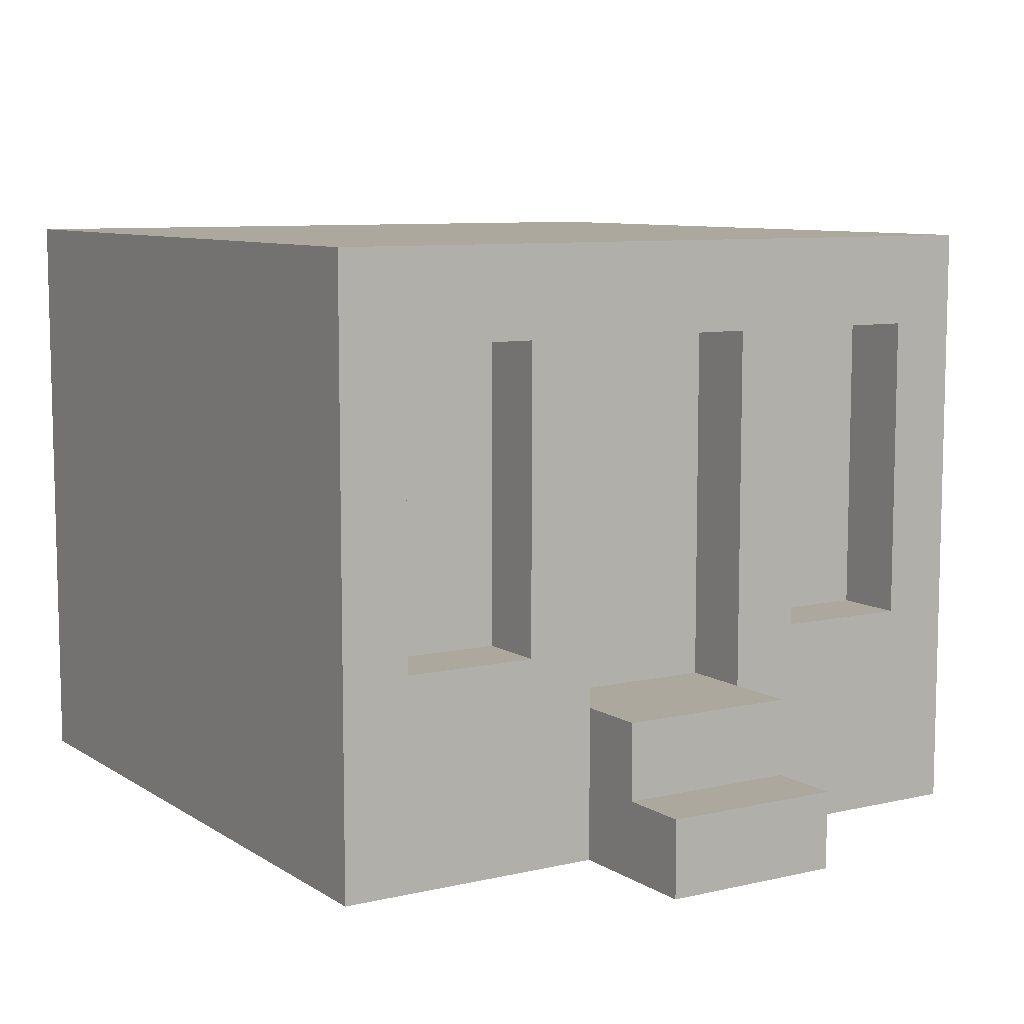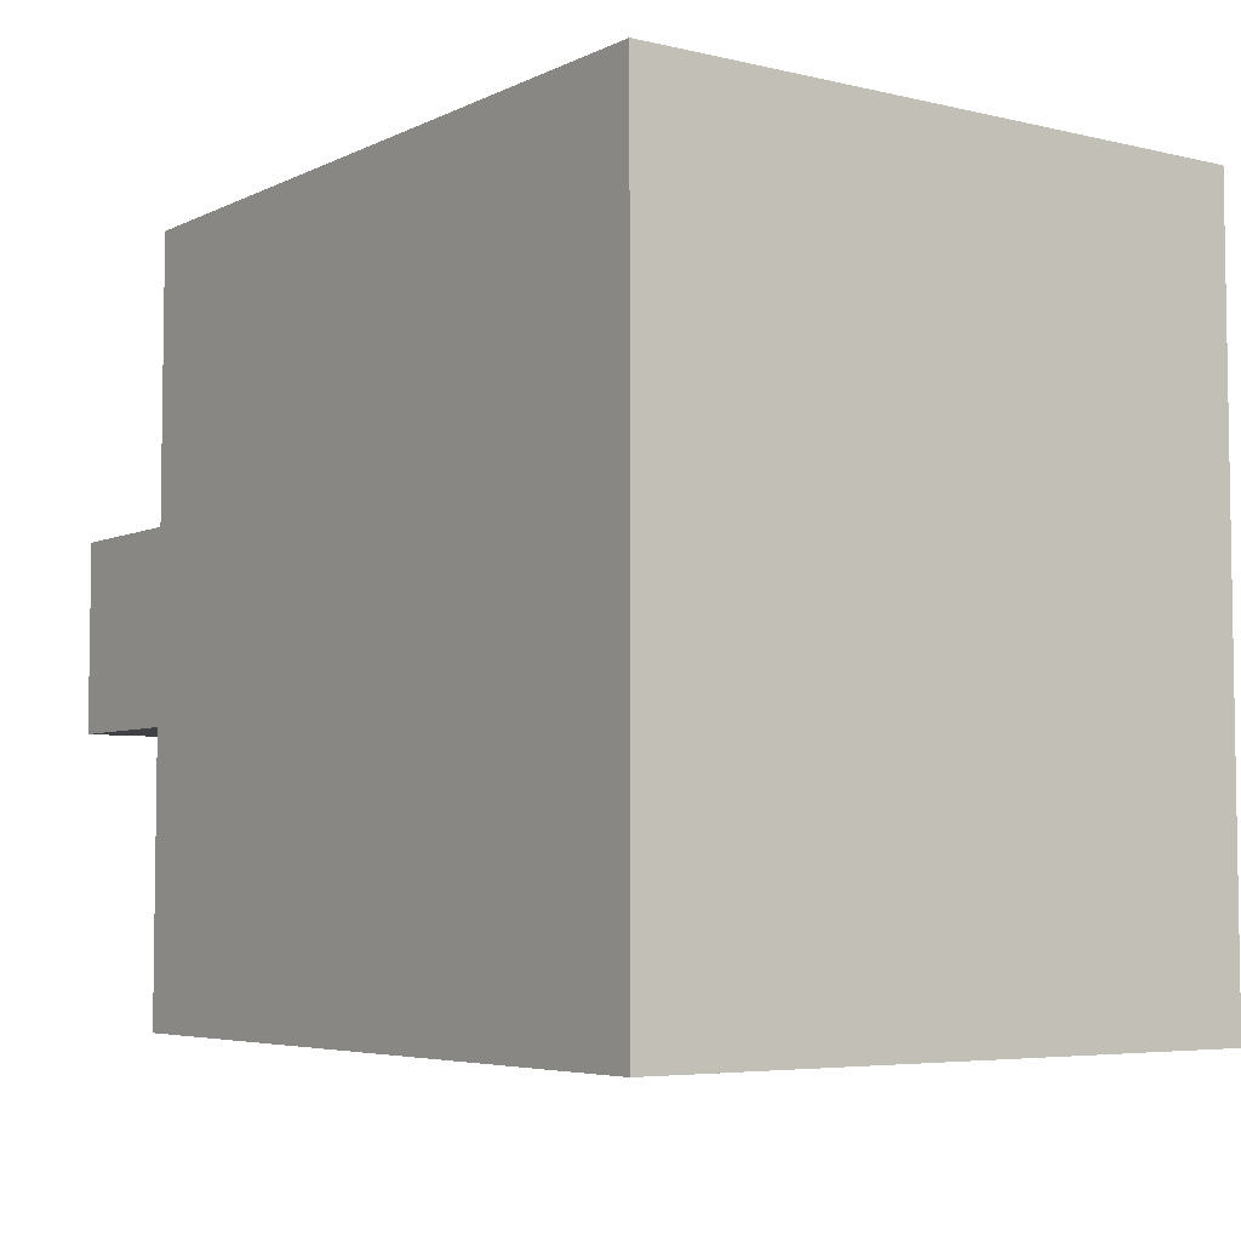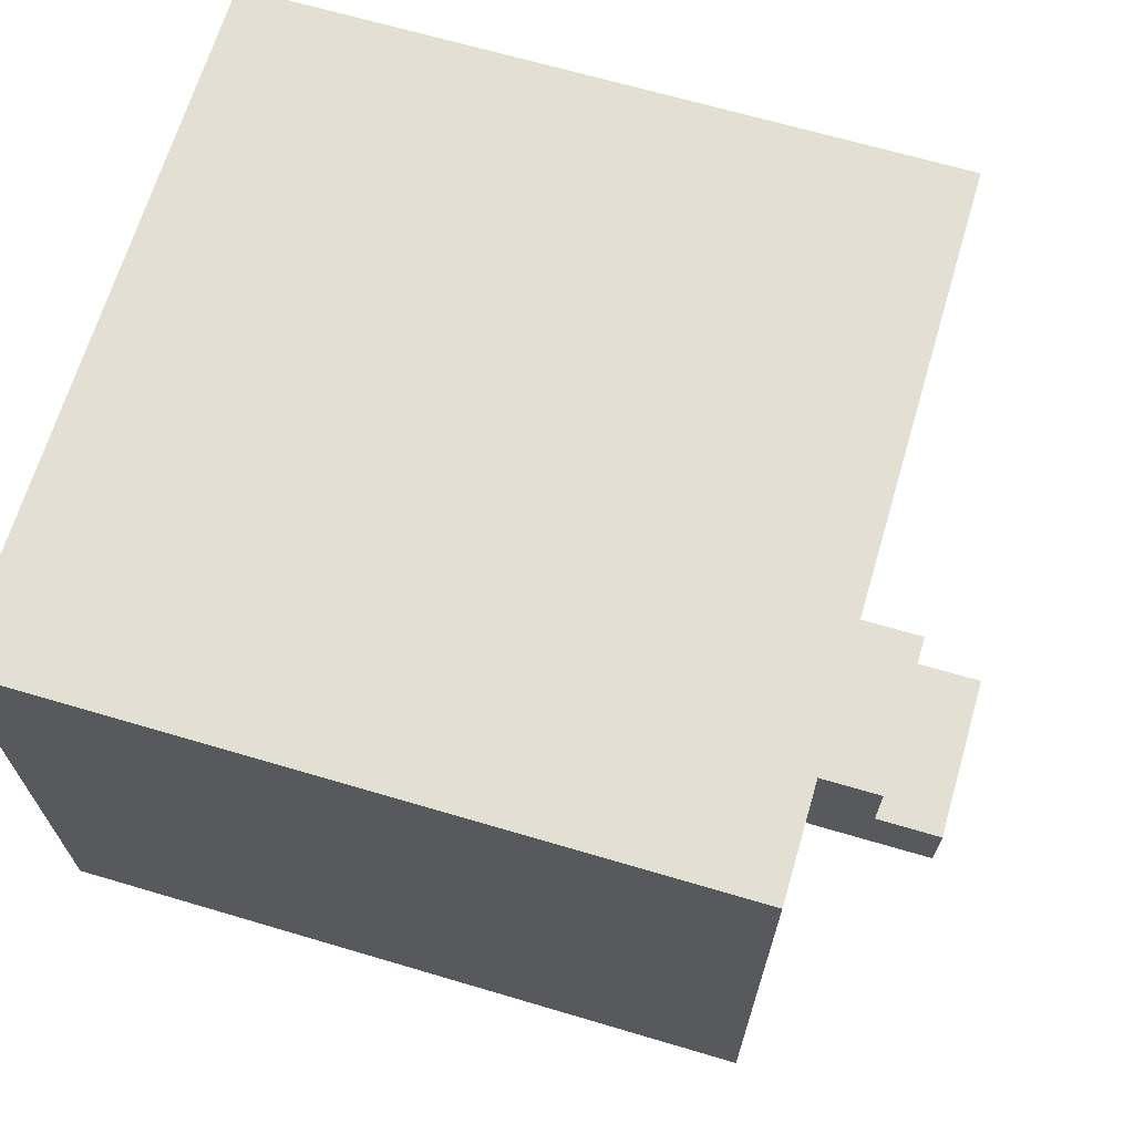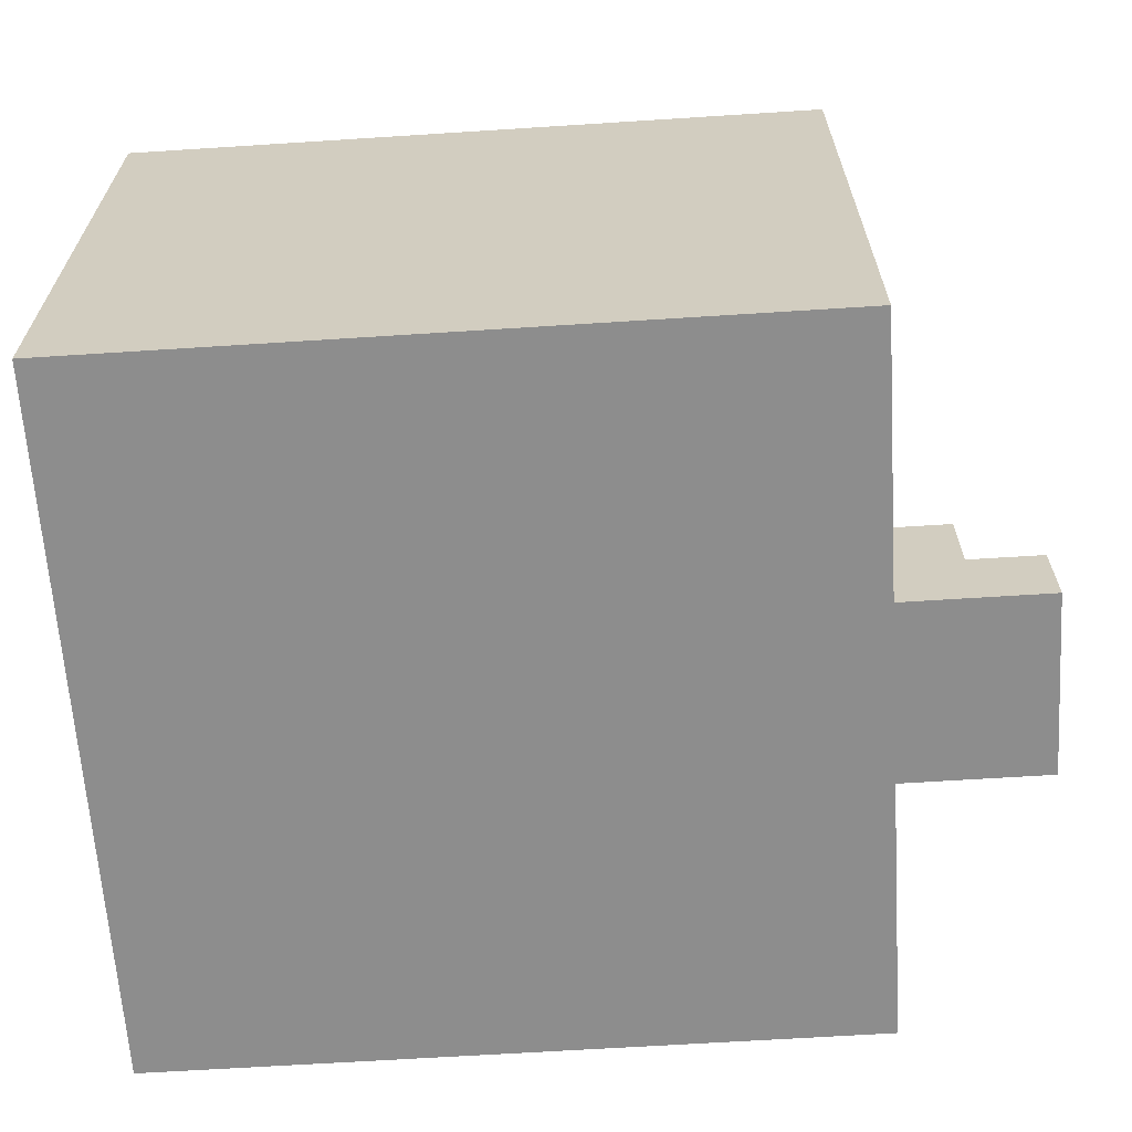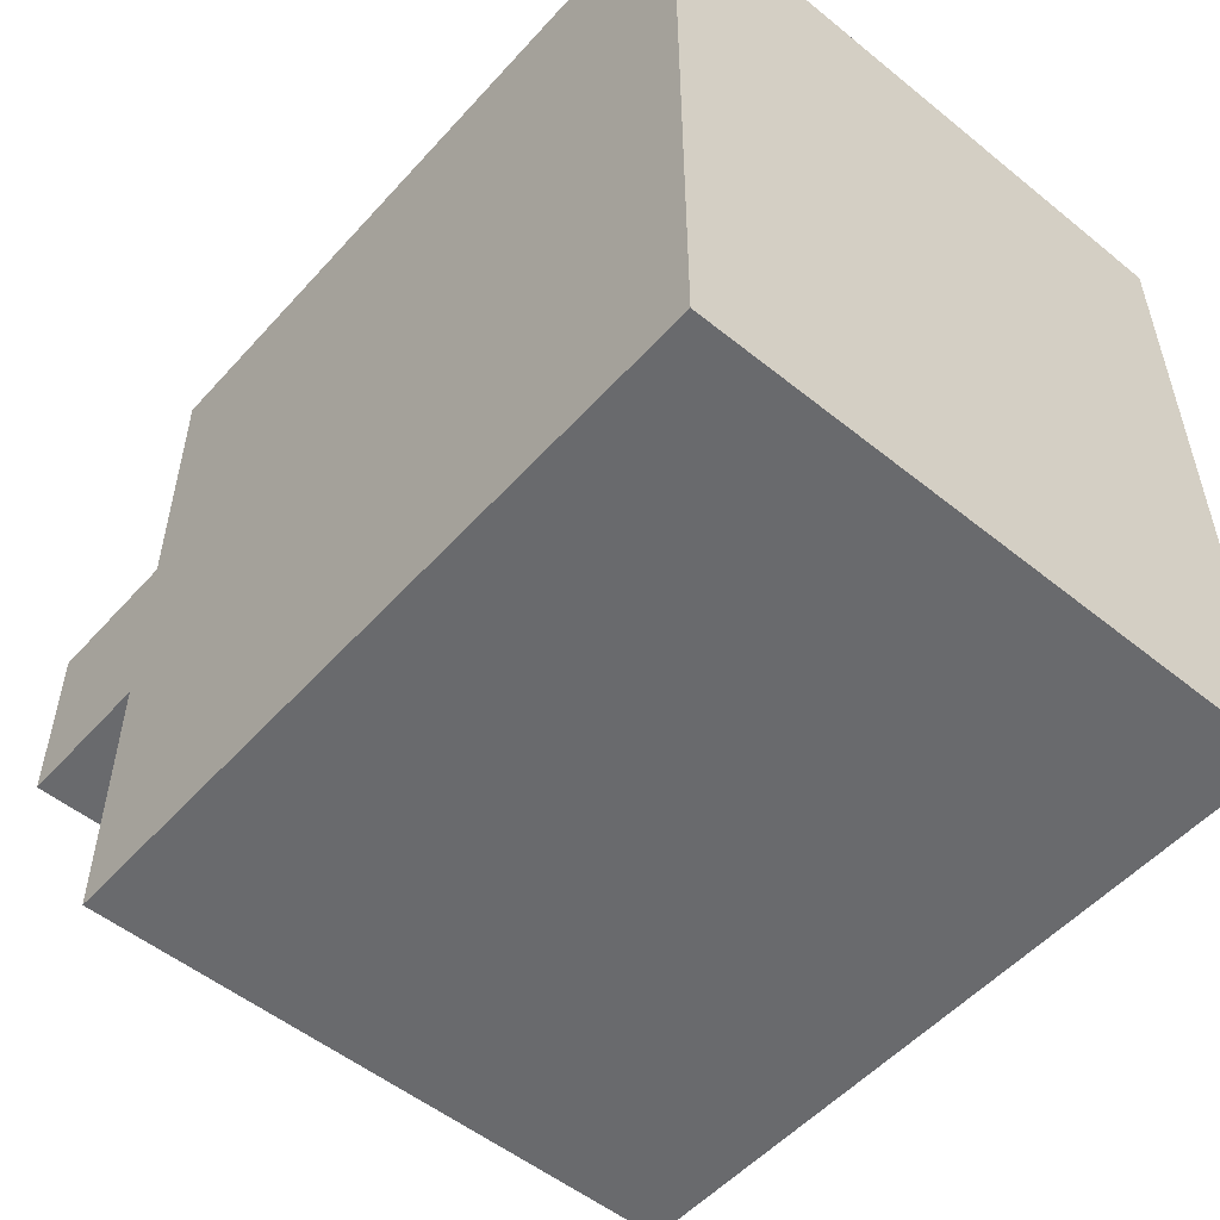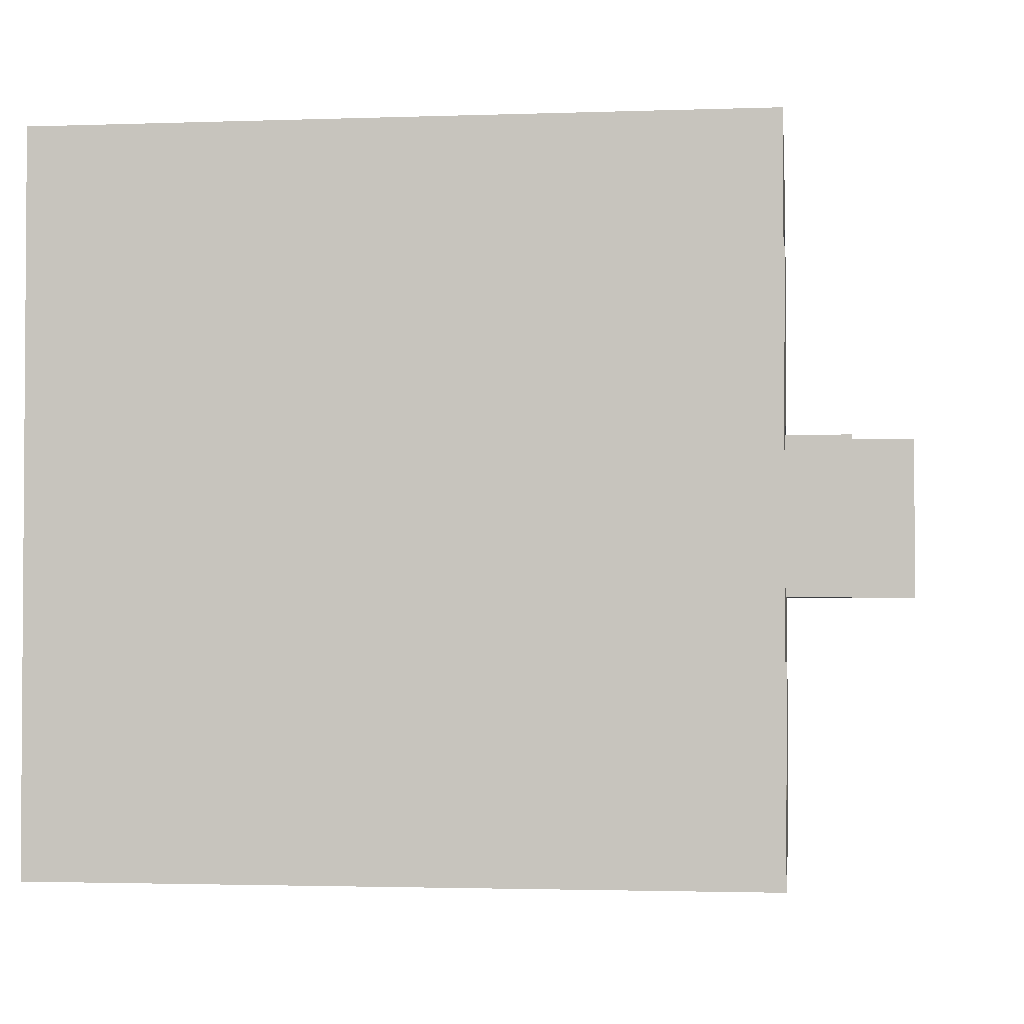
<metadata>
{"format":"obj","ext":"obj","renderer":"f3d","projection":"perspective","resolution":1024,"background":"white","views":[{"elev":8.6,"azim":-121.9,"up":"+Y"},{"elev":-5.4,"azim":54.4,"up":"+Z"},{"elev":67.1,"azim":-163.5,"up":"+Y"},{"elev":-64.6,"azim":-176.3,"up":"+Y"},{"elev":-53.1,"azim":49.2,"up":"+Z"},{"elev":-2.3,"azim":-173.1,"up":"+Z"}]}
</metadata>
<code>
o modularBuildings_024
v -0 0.7125 -0.375
v -0 0.7125 -0.625
v 0.1 0.7125 -0.625
v 0.1 0.7125 -0.375
v -0 0.8375 -1
v -0 0.7125 -0.2812
v -0 0.7125 -0.09375
v 0 0.8375 0
v 0 0.2125 0
v -0 0.2906 -0.09375
v -0 0.2125 -0.375
v -0 0.2906 -0.2812
v 0.1 0.2906 -0.09375
v 0.1 0.2906 -0.2812
v 0.1 0.7125 -0.09375
v 0.1 0.7125 -0.2812
v 0.1 0.2125 -0.375
v 0.1 0.2125 -0.625
v -0 0.2125 -0.625
v -0 0.7125 -0.7188
v -0 0.7125 -0.9062
v -0 0.2906 -0.9062
v -0 0.2125 -1
v -0 0.2906 -0.7188
v 0.1 0.7125 -0.7188
v 0.1 0.2906 -0.7188
v 0.1 0.7125 -0.9062
v 0.1 0.2906 -0.9062
v -0 0 -1
v -0 0 -0.625
v 1 0 -0
v 0 0 0
v -0 0 -0.375
v -0.2 0 -0.375
v -0.2 0 -0.625
v 1 0 -1
v 1 0.2125 -0
v 1 0.2125 -1
v 1 0.8375 -1
v 1 0.8375 -0
v -0.1 0.2125 -0.375
v -0.1 0.1062 -0.375
v -0.2 0.1062 -0.375
v -0.1 0.2125 -0.625
v -0.1 0.1062 -0.625
v -0.2 0.1062 -0.625
f 2 4 1
f 1 5 2
f 6 5 1
f 7 5 6
f 7 8 5
f 8 7 9
f 10 9 7
f 9 10 11
f 11 10 12
f 10 14 12
f 7 13 10
f 6 15 7
f 12 16 6
f 6 1 12
f 11 12 1
f 1 17 11
f 19 3 2
f 2 20 19
f 2 5 20
f 20 5 21
f 21 5 22
f 23 22 5
f 23 24 22
f 19 24 23
f 24 19 20
f 20 26 24
f 21 25 20
f 22 27 21
f 24 28 22
f 5 38 23
f 8 39 5
f 40 9 37
f 39 37 38
f 2 3 4
f 10 13 14
f 7 15 13
f 6 16 15
f 12 14 16
f 1 4 17
f 19 18 3
f 20 25 26
f 21 27 25
f 22 28 27
f 24 26 28
f 5 39 38
f 8 40 39
f 40 8 9
f 39 40 37
f 3 17 4
f 27 26 25
f 16 13 15
f 3 18 17
f 27 28 26
f 16 14 13
f 30 23 29
f 33 30 36
f 37 32 31
f 38 31 36
f 23 36 29
f 11 32 9
f 42 34 33
f 45 41 44
f 35 46 45
f 43 35 34
f 45 43 42
f 19 41 11
f 30 19 23
f 36 31 33
f 31 32 33
f 33 34 35
f 30 29 36
f 33 35 30
f 37 9 32
f 38 37 31
f 23 38 36
f 11 33 32
f 11 41 42
f 42 43 34
f 33 11 42
f 45 42 41
f 44 19 45
f 19 30 45
f 30 35 45
f 43 46 35
f 45 46 43
f 17 18 19
f 19 44 41
f 11 17 19

</code>
